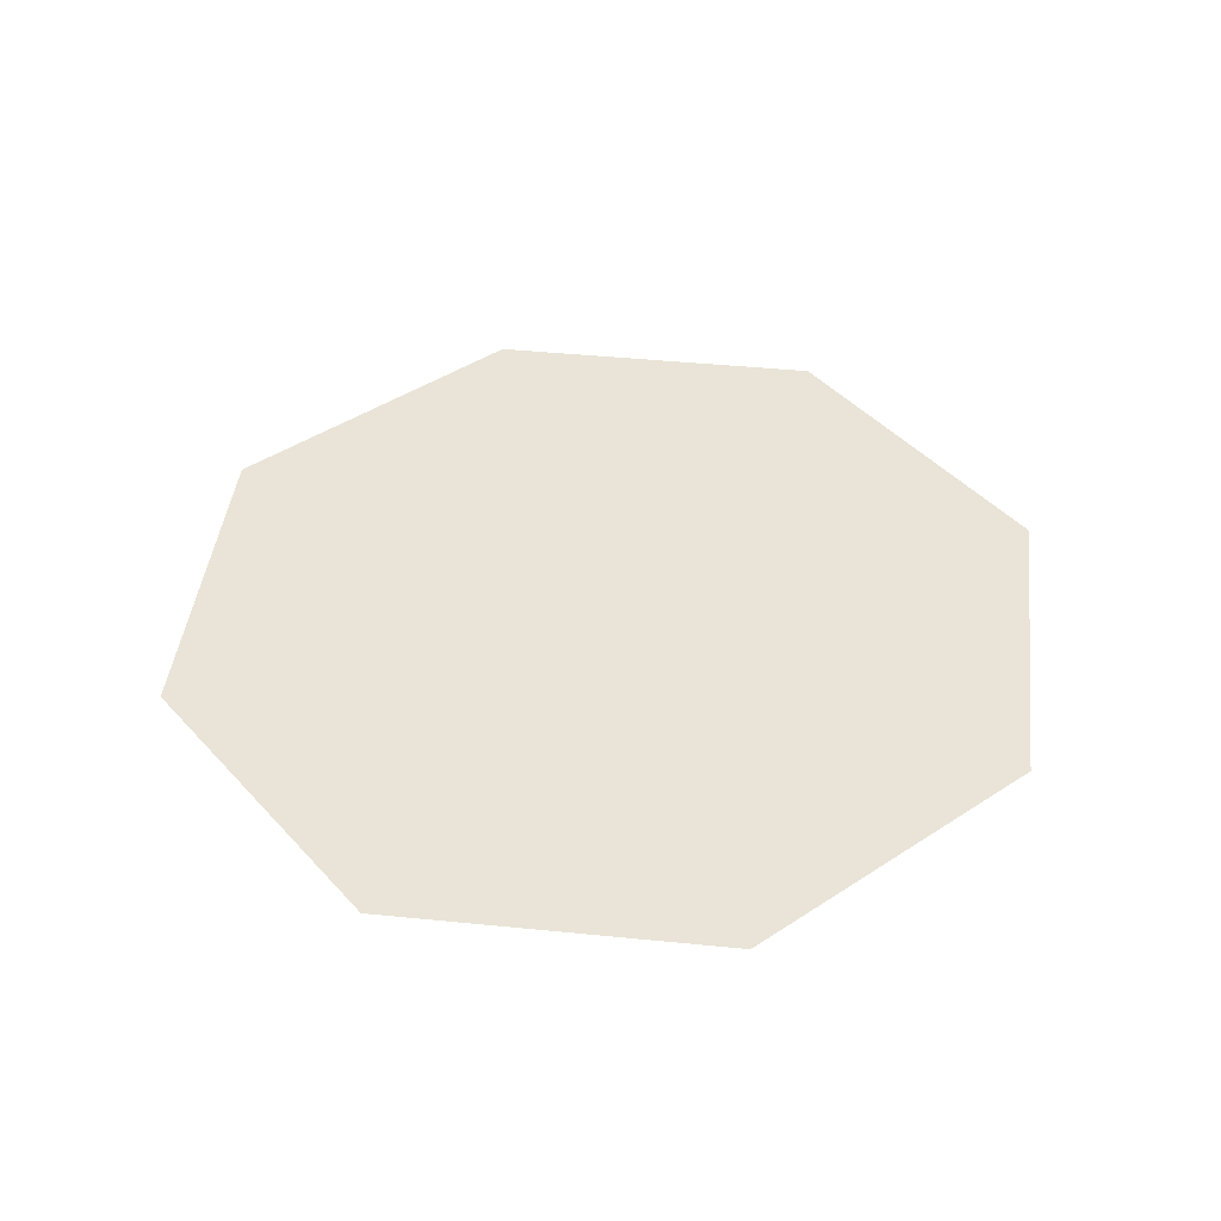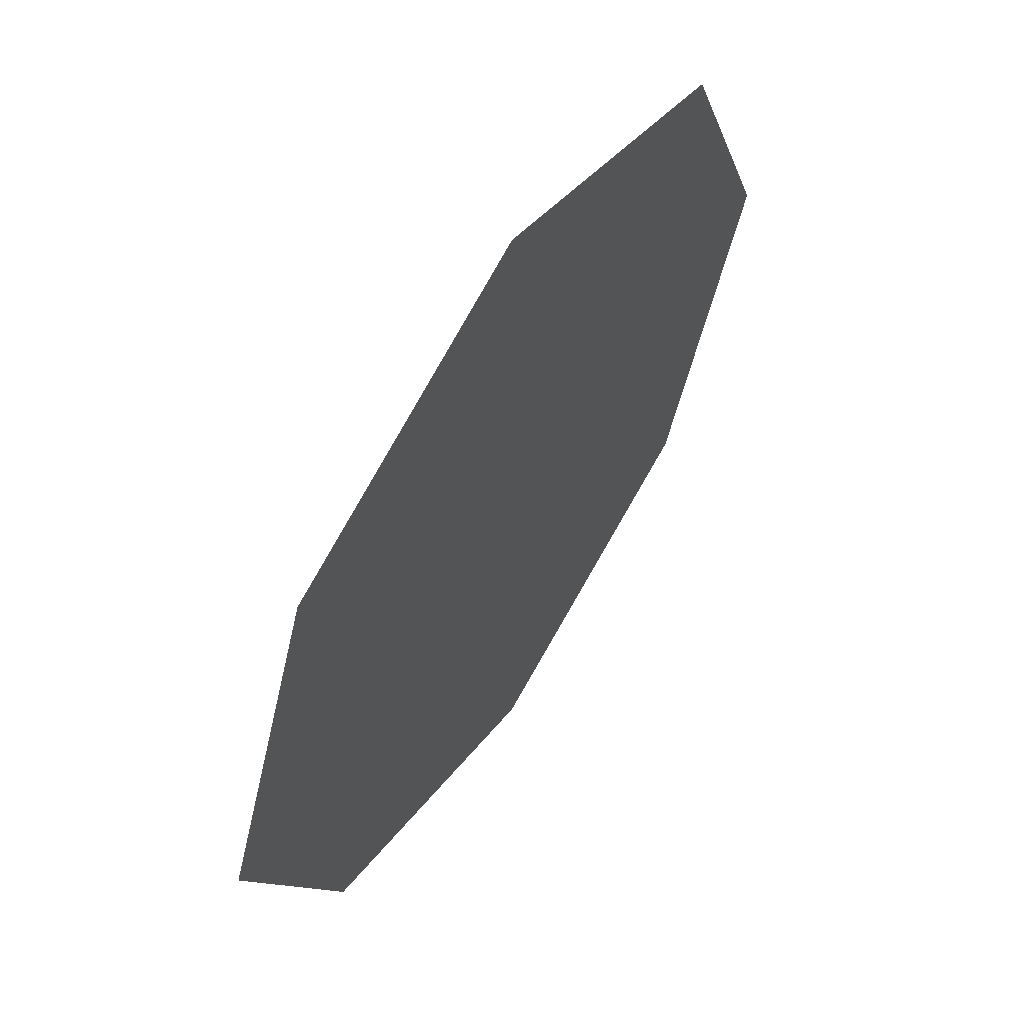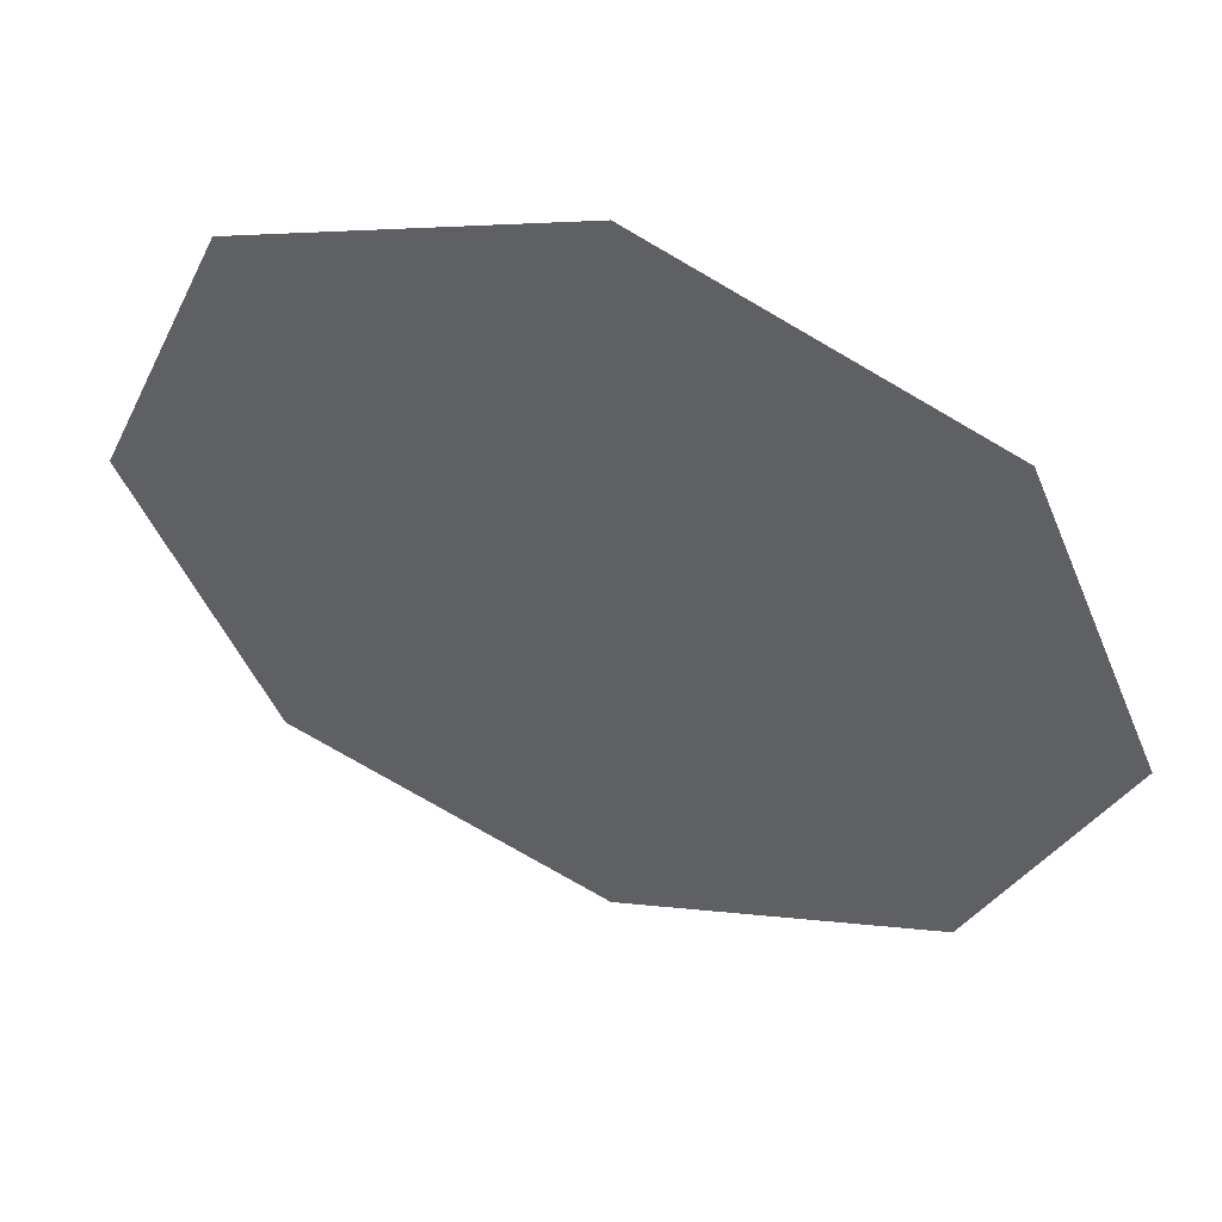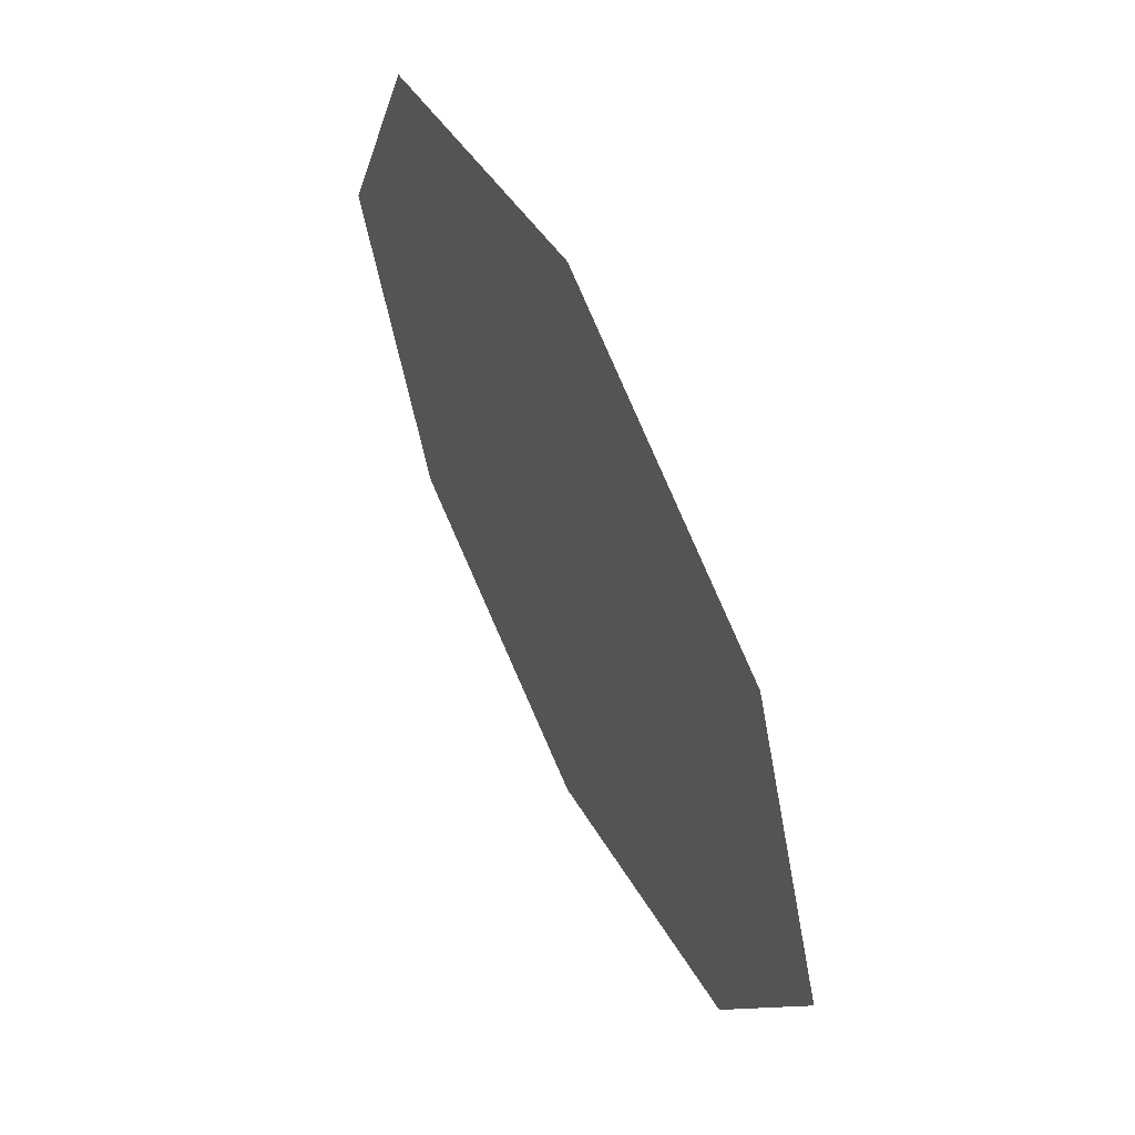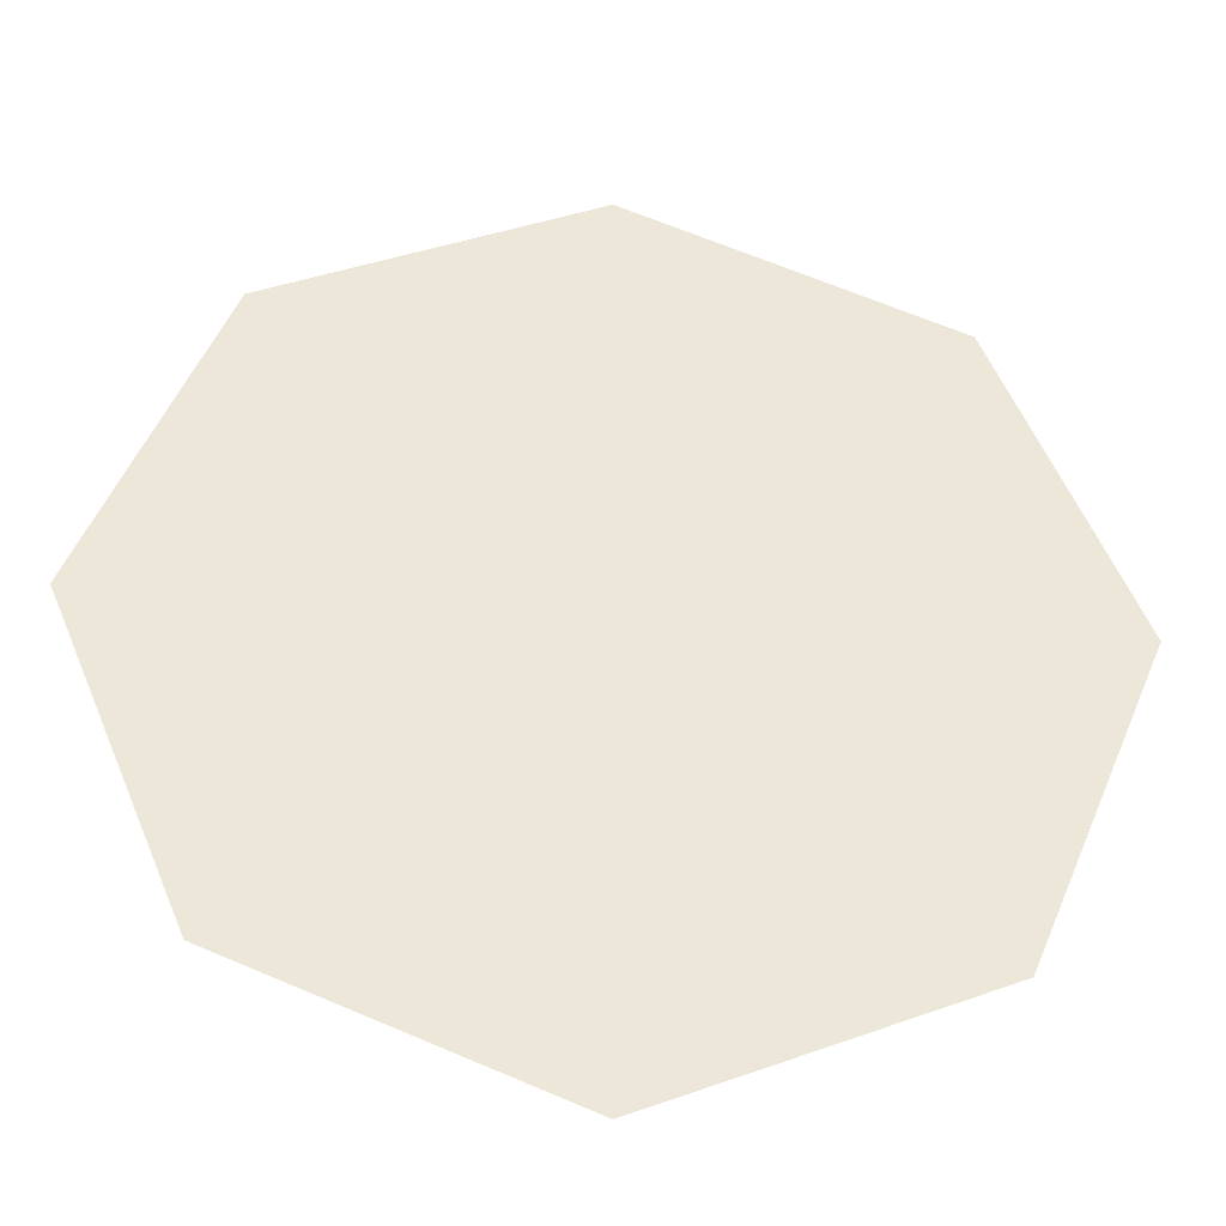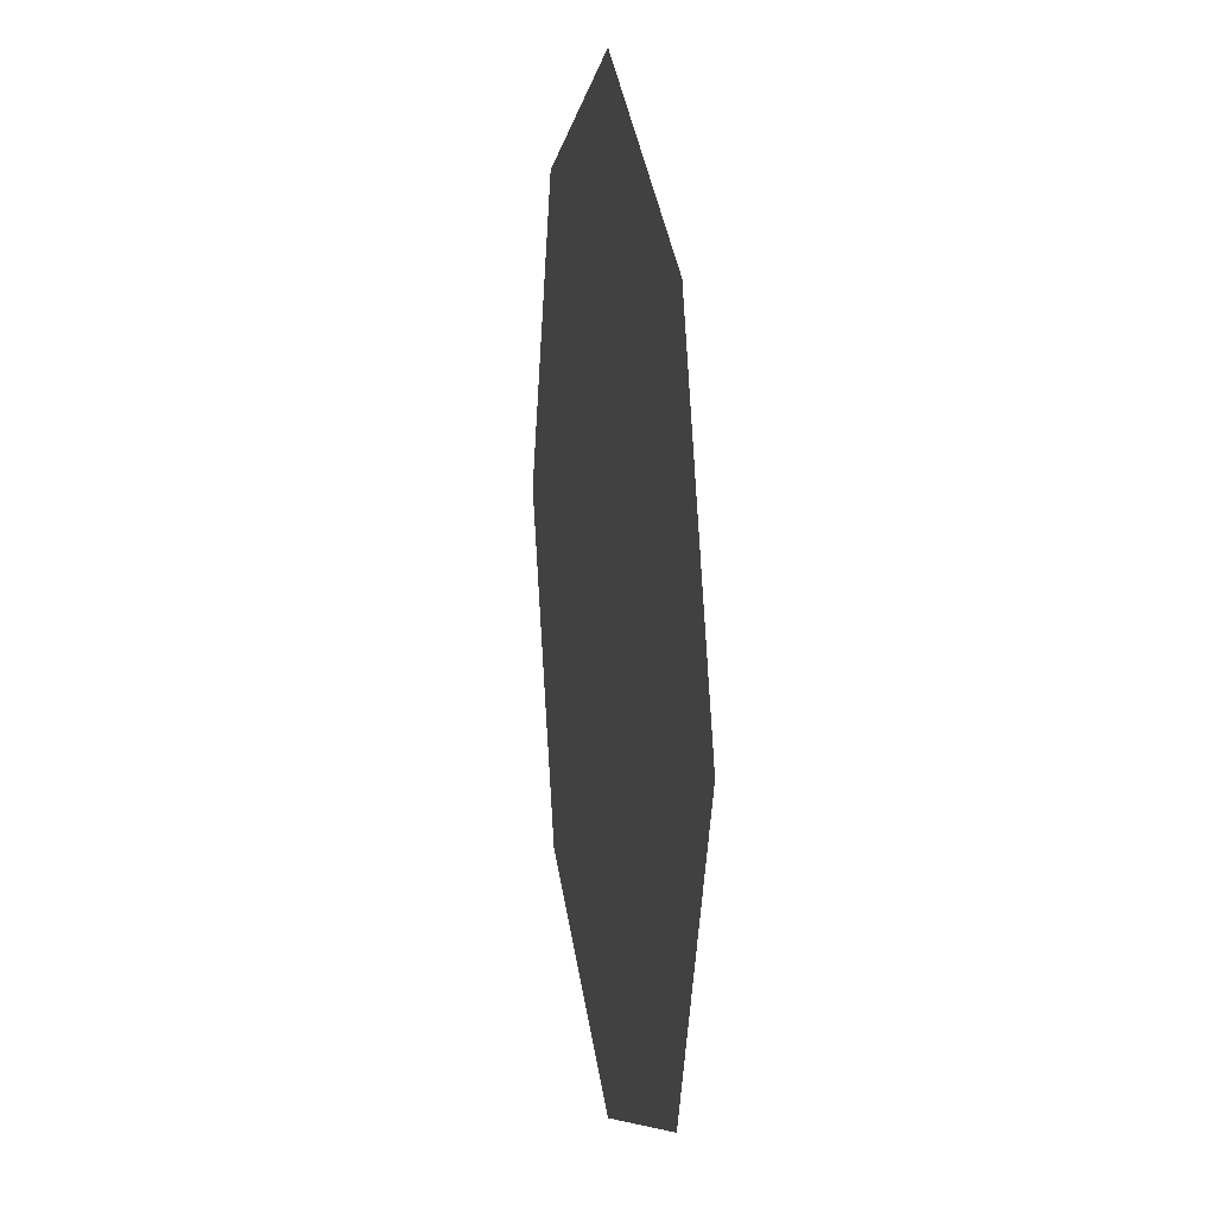
<metadata>
{"format":"obj","ext":"obj","renderer":"f3d","projection":"perspective","resolution":1024,"background":"white","views":[{"elev":42.9,"azim":-105.7,"up":"+Y"},{"elev":60.6,"azim":122.9,"up":"+Z"},{"elev":53.1,"azim":-159.5,"up":"+Z"},{"elev":60.1,"azim":64.0,"up":"+Z"},{"elev":-35.8,"azim":-5.1,"up":"+Z"},{"elev":15.0,"azim":-99.2,"up":"+Z"}]}
</metadata>
<code>
o Circle
v -0 0 -0.4062
v -0.2872 0 -0.2872
v -0.4062 0 0
v -0.2872 0 0.2872
v -0 0 0.4062
v 0.2872 0 0.2872
v 0.4062 0 0
v 0.2872 0 -0.2872
f 2 7 1
f 7 2 3
f 6 7 3
f 6 3 4
f 5 6 4
f 7 8 1

</code>
